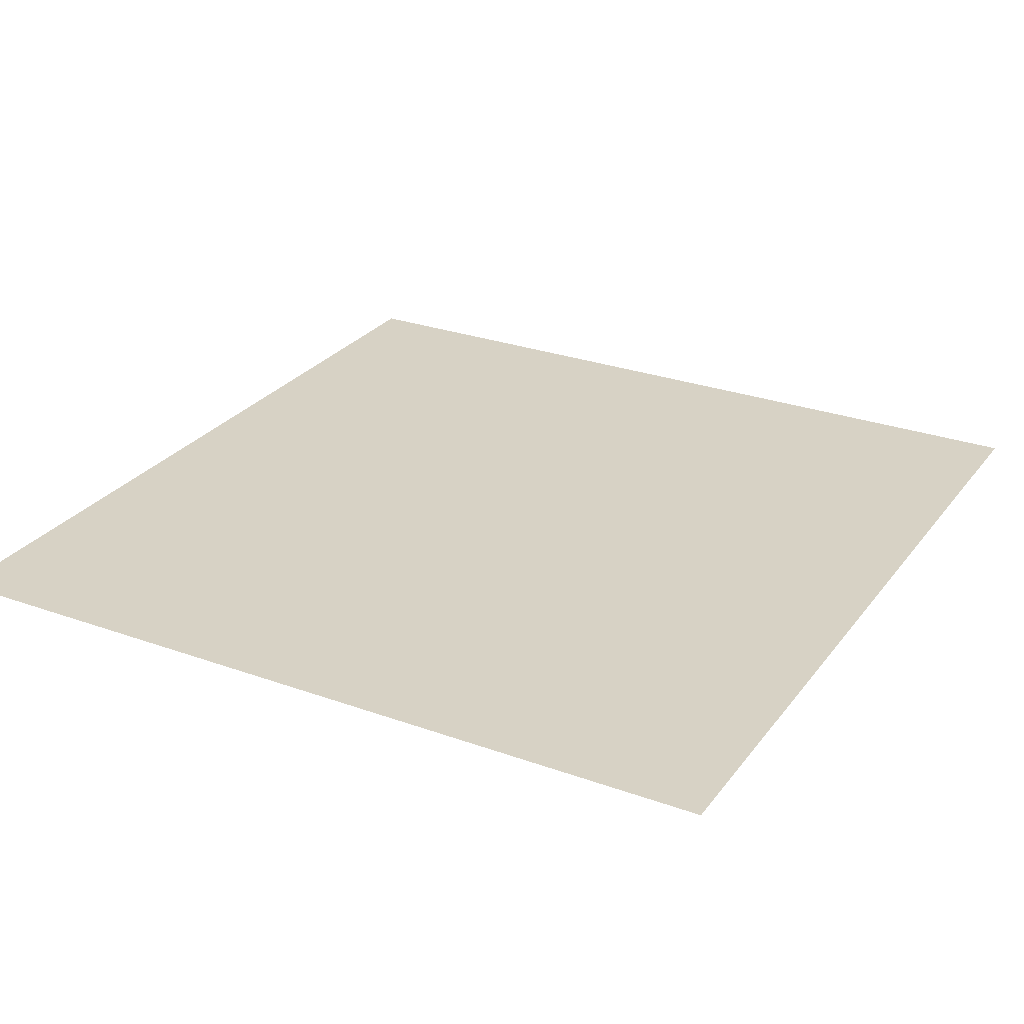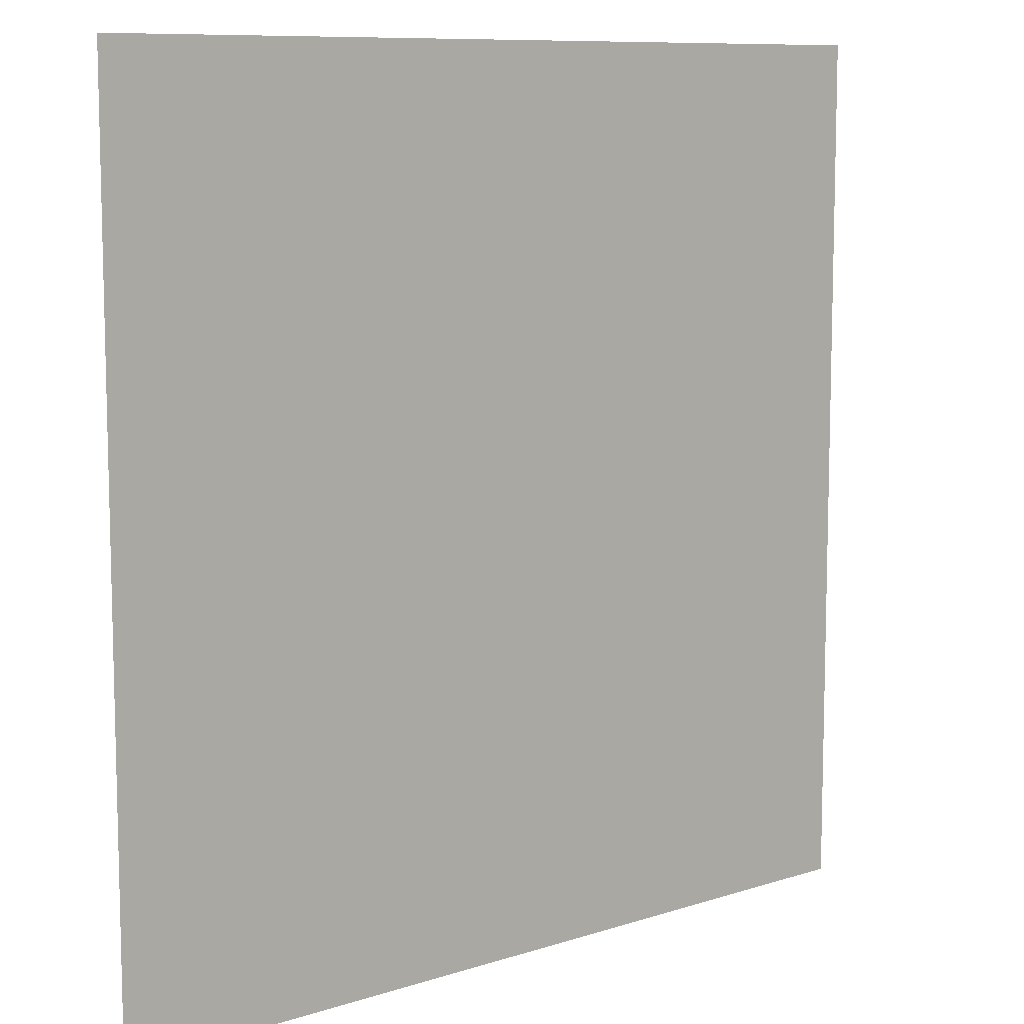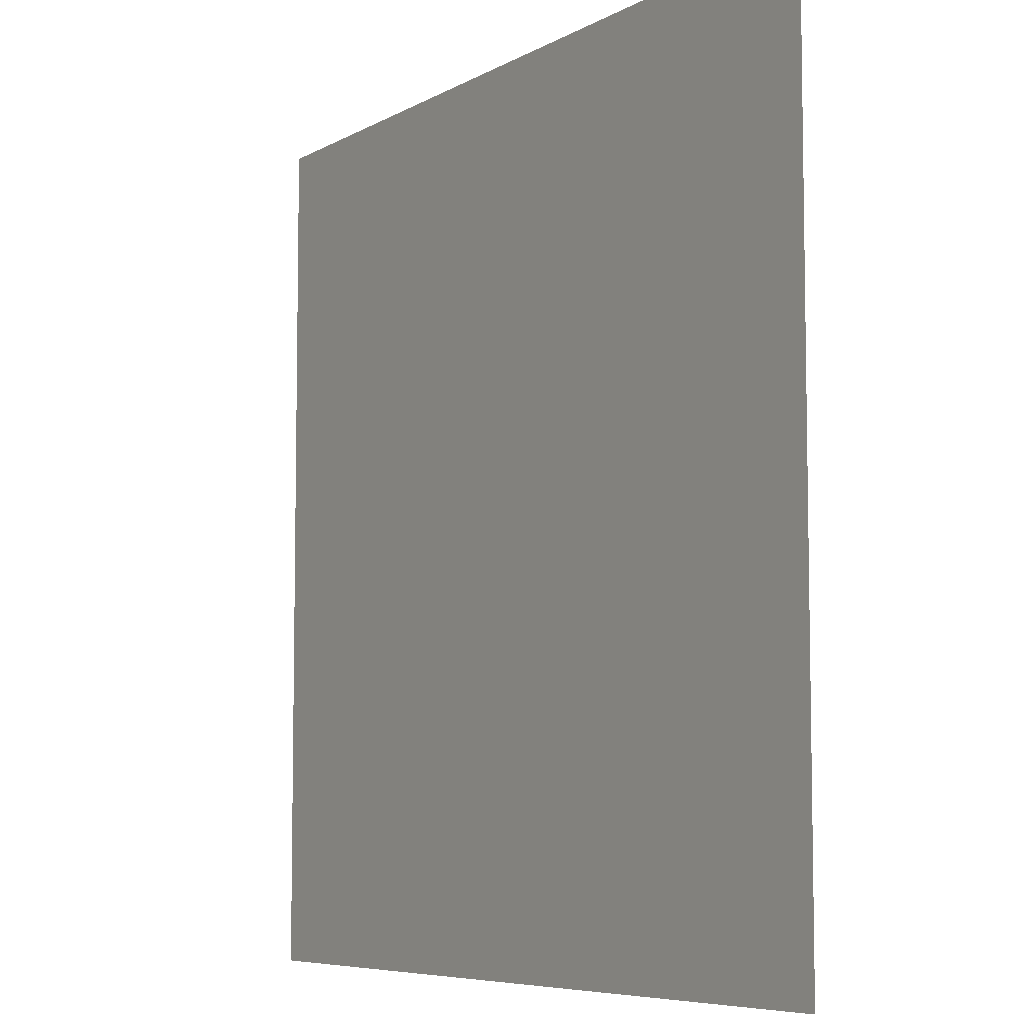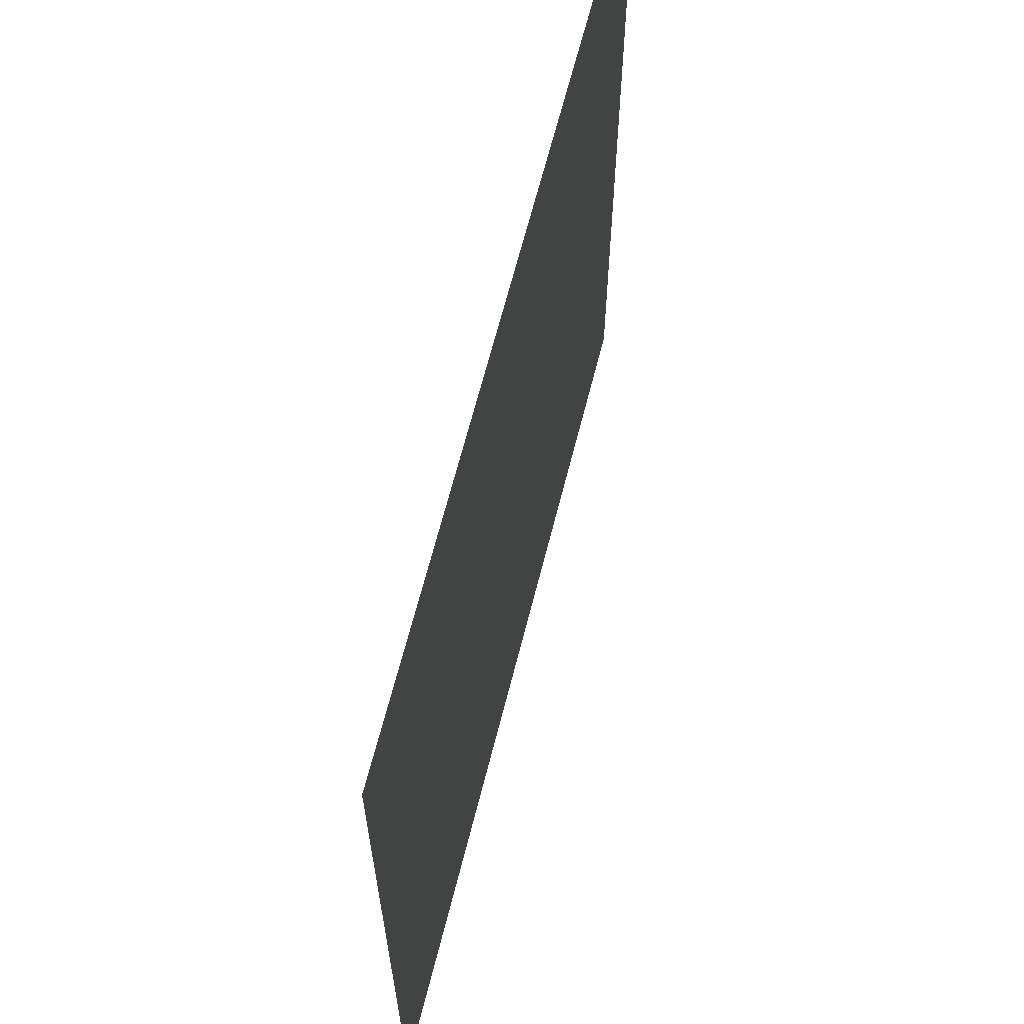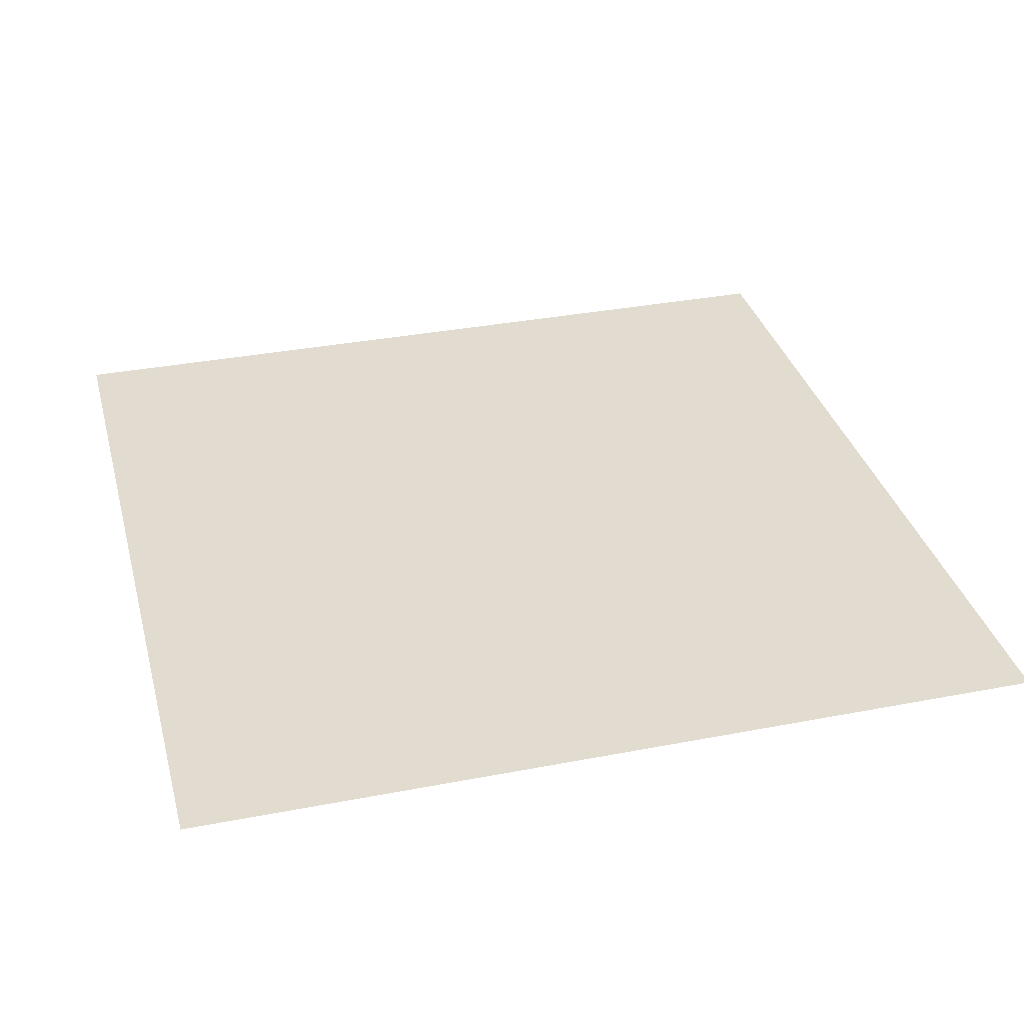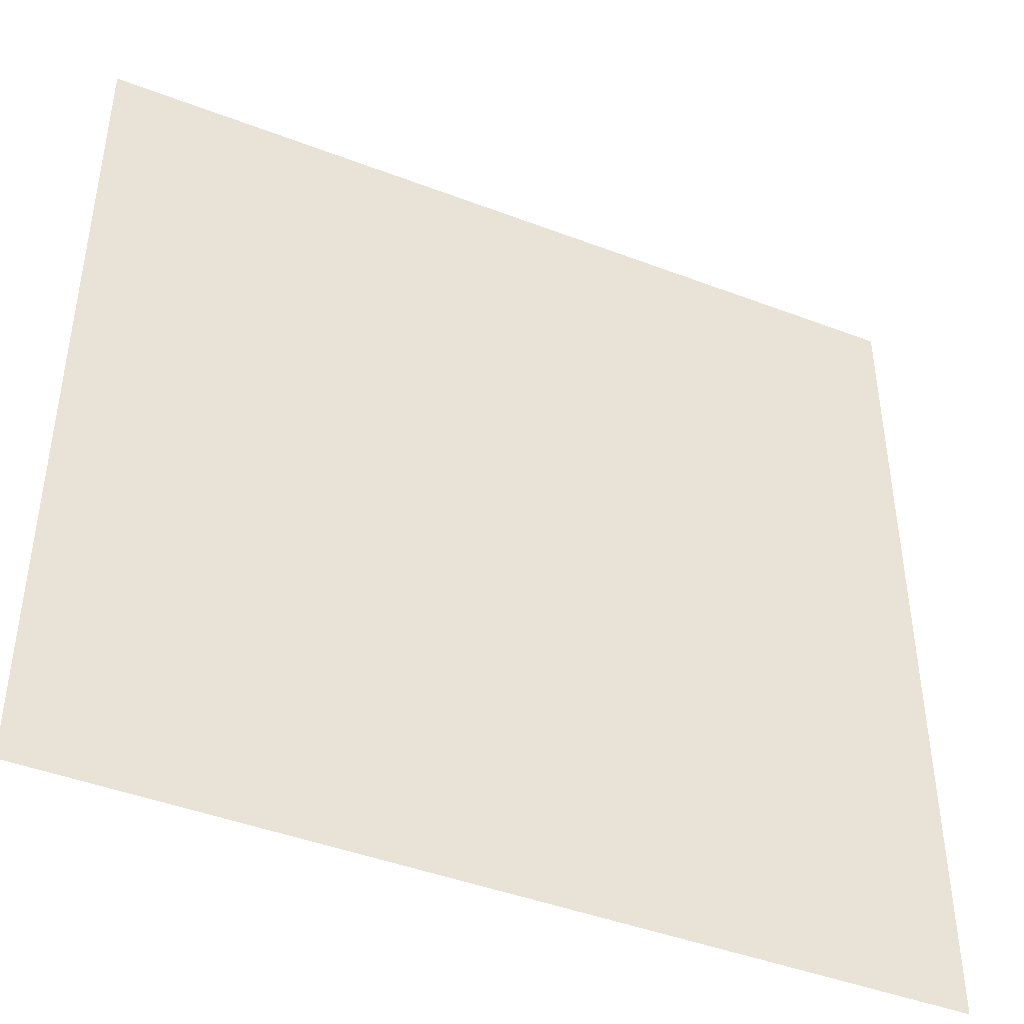
<metadata>
{"format":"obj","ext":"obj","renderer":"f3d","projection":"perspective","resolution":1024,"background":"white","views":[{"elev":27.4,"azim":119.0,"up":"+Z"},{"elev":9.4,"azim":-40.3,"up":"+Y"},{"elev":-6.8,"azim":57.4,"up":"+Y"},{"elev":65.3,"azim":-75.8,"up":"+Y"},{"elev":34.2,"azim":-104.6,"up":"+Z"},{"elev":-44.1,"azim":155.9,"up":"+Y"}]}
</metadata>
<code>
v -7 -16 0
v -8 -16 0
v -8 -15 0
v -7 -15 0
g Plataformas_mesh_0001
f 1 2 3 4

</code>
